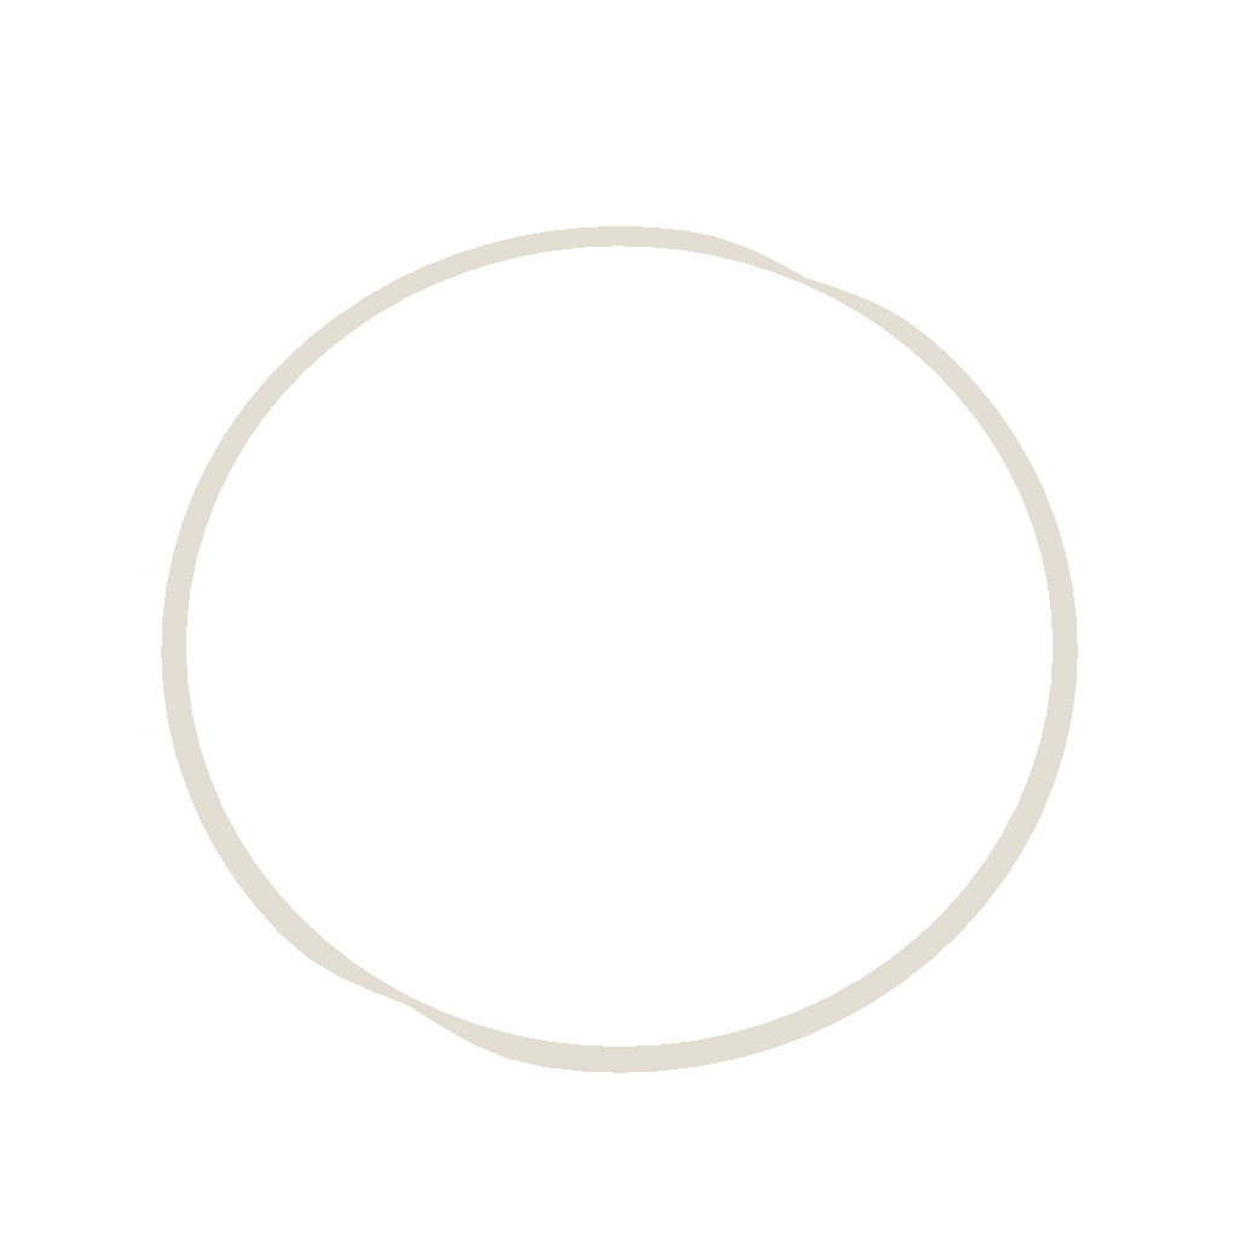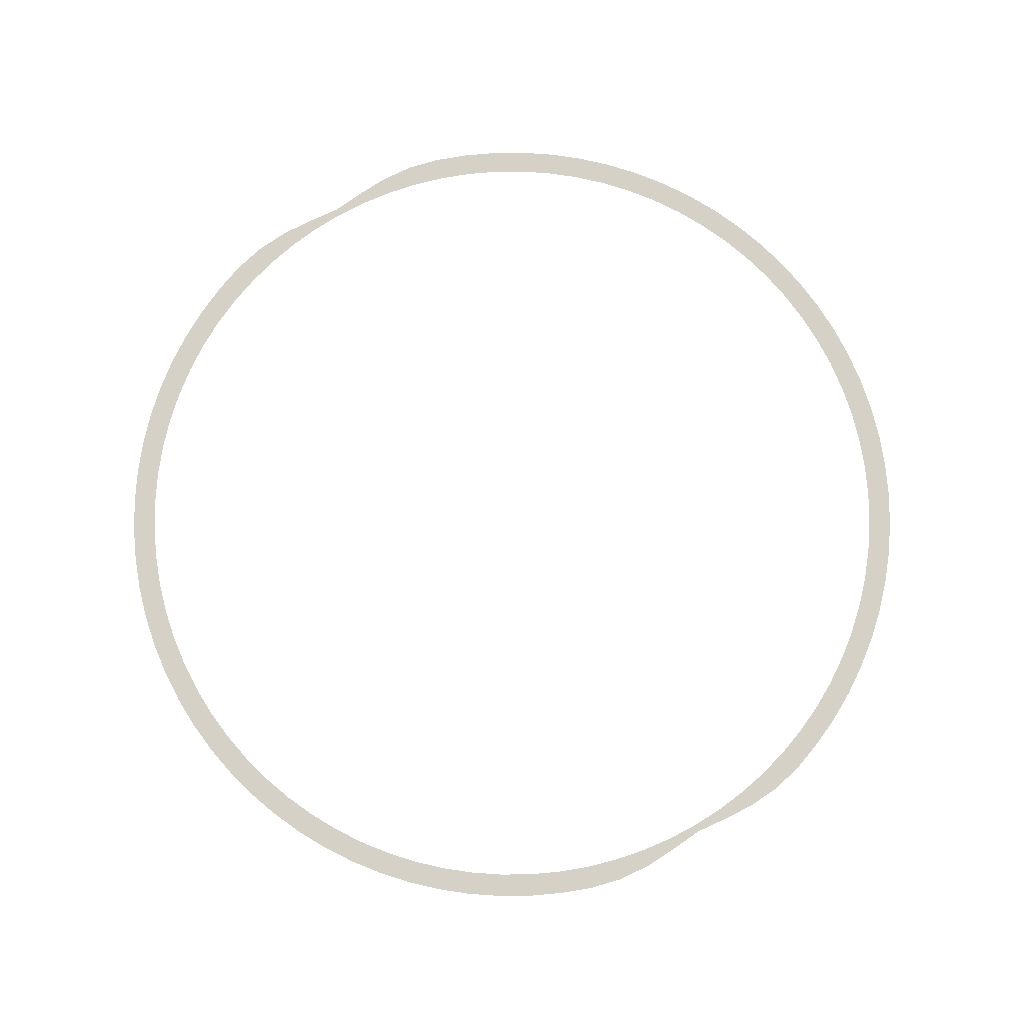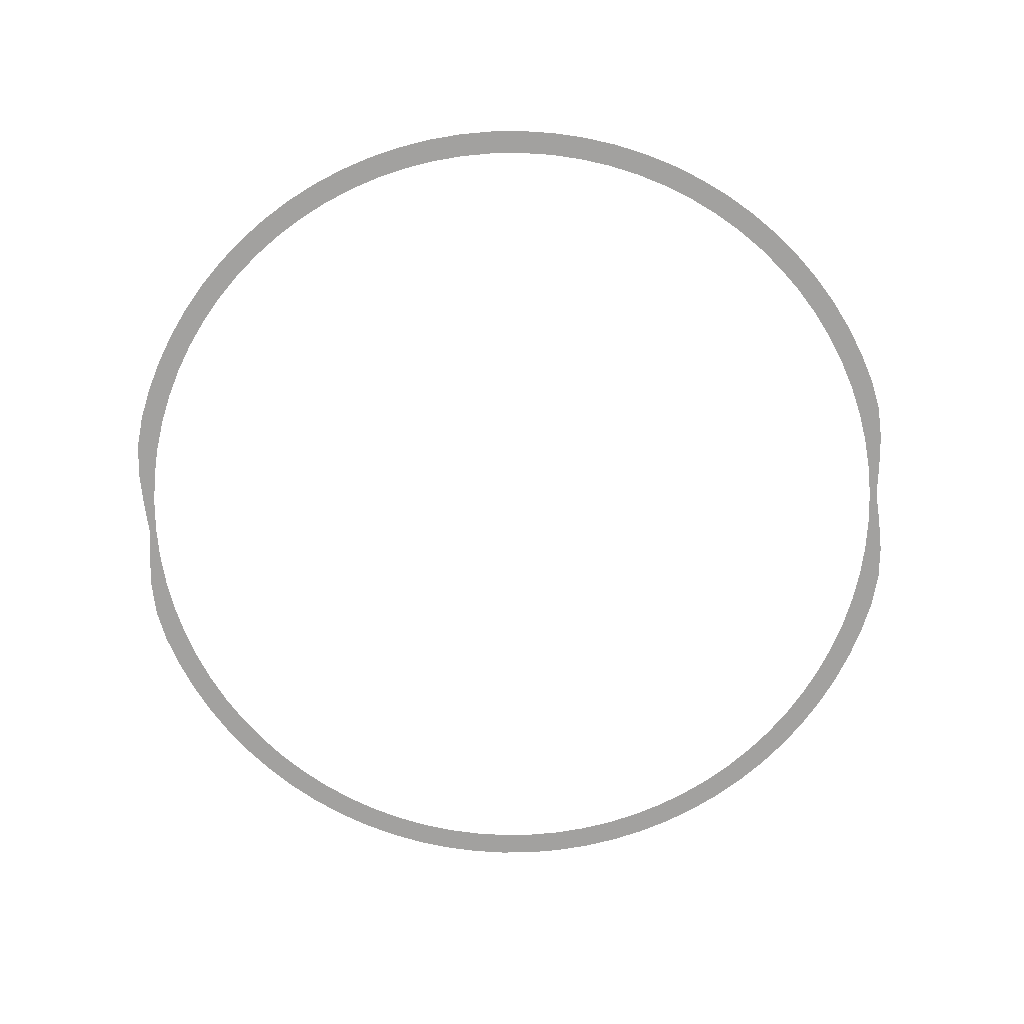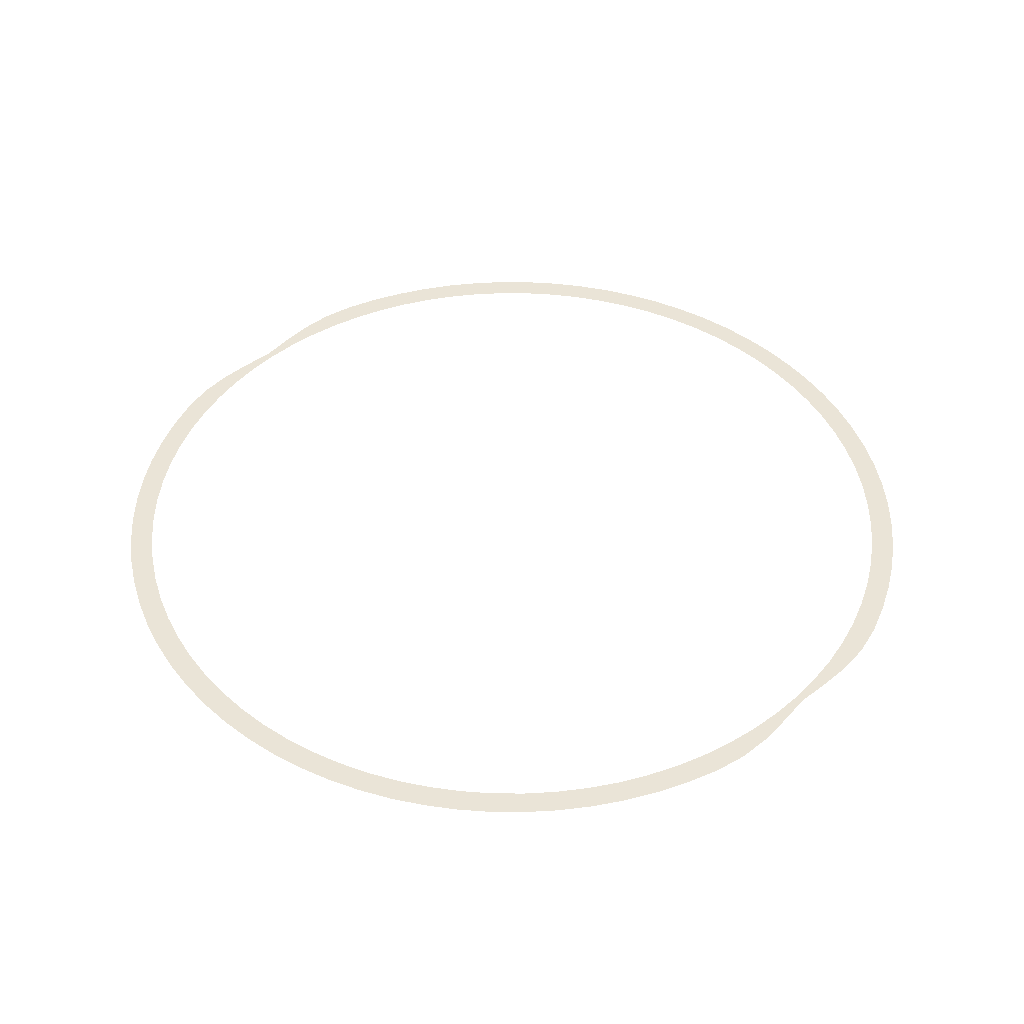
<metadata>
{"format":"obj","ext":"obj","renderer":"f3d","projection":"perspective","resolution":1024,"background":"white","views":[{"elev":67.2,"azim":-98.7,"up":"+Z"},{"elev":79.5,"azim":-155.3,"up":"+Z"},{"elev":-72.2,"azim":147.5,"up":"+Z"},{"elev":43.6,"azim":7.8,"up":"+Z"}]}
</metadata>
<code>
v 6.172 -4.402 0
v 6.498 -3.905 0
v 6.784 -3.383 0
v 7.029 -2.84 0
v 7.23 -2.28 0
v 7.387 -1.706 0
v 7.498 -1.121 0
v 7.563 -0.529 0
v 7.581 0.06594 0
v 7.552 0.6605 0
v 7.477 1.251 0
v 7.356 1.834 0
v 7.189 2.405 0
v 6.978 2.962 0
v 6.725 3.5 0
v 6.429 4.017 0
v 6.094 4.509 0
v 5.722 4.973 0
v 5.314 5.407 0
v 4.873 5.807 0
v 4.402 6.172 0
v 6.288 -4.485 0
v 6.69 -4.02 -0
v 7.078 -3.531 -0
v 7.407 -2.993 -0
v 7.642 -2.41 -0
v 7.808 -1.803 0
v 7.926 -1.185 0
v 7.994 -0.5593 0
v 8.014 0.06971 0
v 7.984 0.6983 0
v 7.905 1.323 0
v 7.777 1.939 0
v 7.601 2.543 0
v 7.379 3.132 0
v 7.11 3.701 0
v 6.798 4.248 0
v 6.444 4.768 0
v 6.05 5.259 0
v 5.619 5.718 0
v 5.153 6.141 0
v 4.656 6.526 0
v -6.172 4.402 0
v -5.807 4.873 0
v -5.407 5.314 0
v -4.973 5.722 0
v -4.509 6.094 0
v -4.017 6.429 0
v -3.5 6.725 0
v -2.962 6.978 0
v -2.405 7.189 0
v -1.834 7.356 0
v -1.251 7.477 0
v -0.6605 7.552 0
v -0.06594 7.581 0
v 0.529 7.563 0
v 1.121 7.498 0
v 1.706 7.387 0
v 2.28 7.23 0
v 2.84 7.029 0
v 3.383 6.784 0
v 3.905 6.498 0
v -6.288 4.485 0
v -5.978 5.017 -0
v -5.643 5.543 -0
v -5.241 6.029 -0
v -4.766 6.442 -0
v -4.246 6.796 0
v -3.7 7.108 0
v -3.131 7.377 0
v -2.543 7.6 0
v -1.939 7.777 0
v -1.323 7.905 0
v -0.6983 7.985 0
v -0.06971 8.015 0
v 0.5594 7.996 0
v 1.185 7.928 0
v 1.803 7.811 0
v 2.411 7.645 0
v 3.003 7.433 0
v 3.577 7.174 0
v 4.129 6.872 0
v 5.807 -4.873 0
v 5.407 -5.314 0
v 4.973 -5.722 0
v 4.509 -6.094 0
v 4.017 -6.429 0
v 3.5 -6.725 0
v 2.962 -6.978 0
v 2.405 -7.189 0
v 1.834 -7.356 0
v 1.251 -7.477 0
v 0.6605 -7.552 0
v 0.06594 -7.581 0
v -0.529 -7.563 0
v -1.121 -7.498 0
v -1.706 -7.387 0
v -2.28 -7.23 0
v -2.84 -7.029 0
v -3.383 -6.784 0
v -3.905 -6.498 0
v -4.402 -6.172 0
v 5.978 -5.017 -0
v 5.643 -5.543 -0
v 5.241 -6.029 -0
v 4.766 -6.442 -0
v 4.246 -6.796 0
v 3.7 -7.108 0
v 3.131 -7.377 0
v 2.543 -7.6 0
v 1.939 -7.777 0
v 1.323 -7.905 0
v 0.6983 -7.985 0
v 0.06971 -8.015 0
v -0.5594 -7.996 0
v -1.185 -7.928 0
v -1.803 -7.811 0
v -2.411 -7.645 0
v -3.003 -7.433 0
v -3.577 -7.174 0
v -4.129 -6.872 0
v -4.656 -6.526 0
v -6.498 3.905 0
v -6.784 3.383 0
v -7.029 2.84 0
v -7.23 2.28 0
v -7.387 1.706 0
v -7.498 1.121 0
v -7.563 0.529 0
v -7.581 -0.06594 0
v -7.552 -0.6605 0
v -7.477 -1.251 0
v -7.356 -1.834 0
v -7.189 -2.405 0
v -6.978 -2.962 0
v -6.725 -3.5 0
v -6.429 -4.017 0
v -6.094 -4.509 0
v -5.722 -4.973 0
v -5.314 -5.407 0
v -4.873 -5.807 0
v -6.69 4.02 -0
v -7.078 3.531 -0
v -7.407 2.993 -0
v -7.642 2.41 -0
v -7.808 1.803 0
v -7.926 1.185 0
v -7.994 0.5593 0
v -8.014 -0.06971 0
v -7.984 -0.6983 0
v -7.905 -1.323 0
v -7.777 -1.939 0
v -7.601 -2.543 0
v -7.379 -3.132 0
v -7.11 -3.701 0
v -6.798 -4.248 0
v -6.444 -4.768 0
v -6.05 -5.259 0
v -5.619 -5.718 0
v -5.153 -6.141 0
g outeroutline
f 1 22 2
f 2 22 23
f 2 23 3
f 3 23 24
f 3 24 4
f 4 24 25
f 4 25 5
f 5 25 26
f 5 26 6
f 6 26 27
f 6 27 7
f 7 27 28
f 7 28 8
f 8 28 29
f 8 29 9
f 9 29 30
f 9 30 10
f 10 30 31
f 10 31 11
f 11 31 32
f 11 32 12
f 12 32 33
f 12 33 13
f 13 33 34
f 13 34 14
f 14 34 35
f 14 35 15
f 15 35 36
f 15 36 16
f 16 36 37
f 16 37 17
f 17 37 38
f 17 38 18
f 18 38 39
f 18 39 19
f 19 39 40
f 19 40 20
f 20 40 41
f 20 41 21
f 21 41 42
f 43 44 63
f 63 44 64
f 44 45 64
f 64 45 65
f 45 46 65
f 65 46 66
f 46 47 66
f 66 47 67
f 47 48 67
f 67 48 68
f 48 49 68
f 68 49 69
f 49 50 69
f 69 50 70
f 50 51 70
f 70 51 71
f 51 52 71
f 71 52 72
f 52 53 72
f 72 53 73
f 53 54 73
f 73 54 74
f 54 55 74
f 74 55 75
f 55 56 75
f 75 56 76
f 56 57 76
f 76 57 77
f 57 58 77
f 77 58 78
f 58 59 78
f 78 59 79
f 59 60 79
f 79 60 80
f 60 61 80
f 80 61 81
f 61 62 81
f 81 62 82
f 62 21 82
f 82 21 42
f 1 83 22
f 22 83 103
f 83 84 103
f 103 84 104
f 84 85 104
f 104 85 105
f 85 86 105
f 105 86 106
f 86 87 106
f 106 87 107
f 87 88 107
f 107 88 108
f 88 89 108
f 108 89 109
f 89 90 109
f 109 90 110
f 90 91 110
f 110 91 111
f 91 92 111
f 111 92 112
f 92 93 112
f 112 93 113
f 93 94 113
f 113 94 114
f 94 95 114
f 114 95 115
f 95 96 115
f 115 96 116
f 96 97 116
f 116 97 117
f 97 98 117
f 117 98 118
f 98 99 118
f 118 99 119
f 99 100 119
f 119 100 120
f 100 101 120
f 120 101 121
f 101 102 121
f 121 102 122
f 43 63 123
f 123 63 142
f 123 142 124
f 124 142 143
f 124 143 125
f 125 143 144
f 125 144 126
f 126 144 145
f 126 145 127
f 127 145 146
f 127 146 128
f 128 146 147
f 128 147 129
f 129 147 148
f 129 148 130
f 130 148 149
f 130 149 131
f 131 149 150
f 131 150 132
f 132 150 151
f 132 151 133
f 133 151 152
f 133 152 134
f 134 152 153
f 134 153 135
f 135 153 154
f 135 154 136
f 136 154 155
f 136 155 137
f 137 155 156
f 137 156 138
f 138 156 157
f 138 157 139
f 139 157 158
f 139 158 140
f 140 158 159
f 140 159 141
f 141 159 160
f 141 160 102
f 102 160 122

</code>
